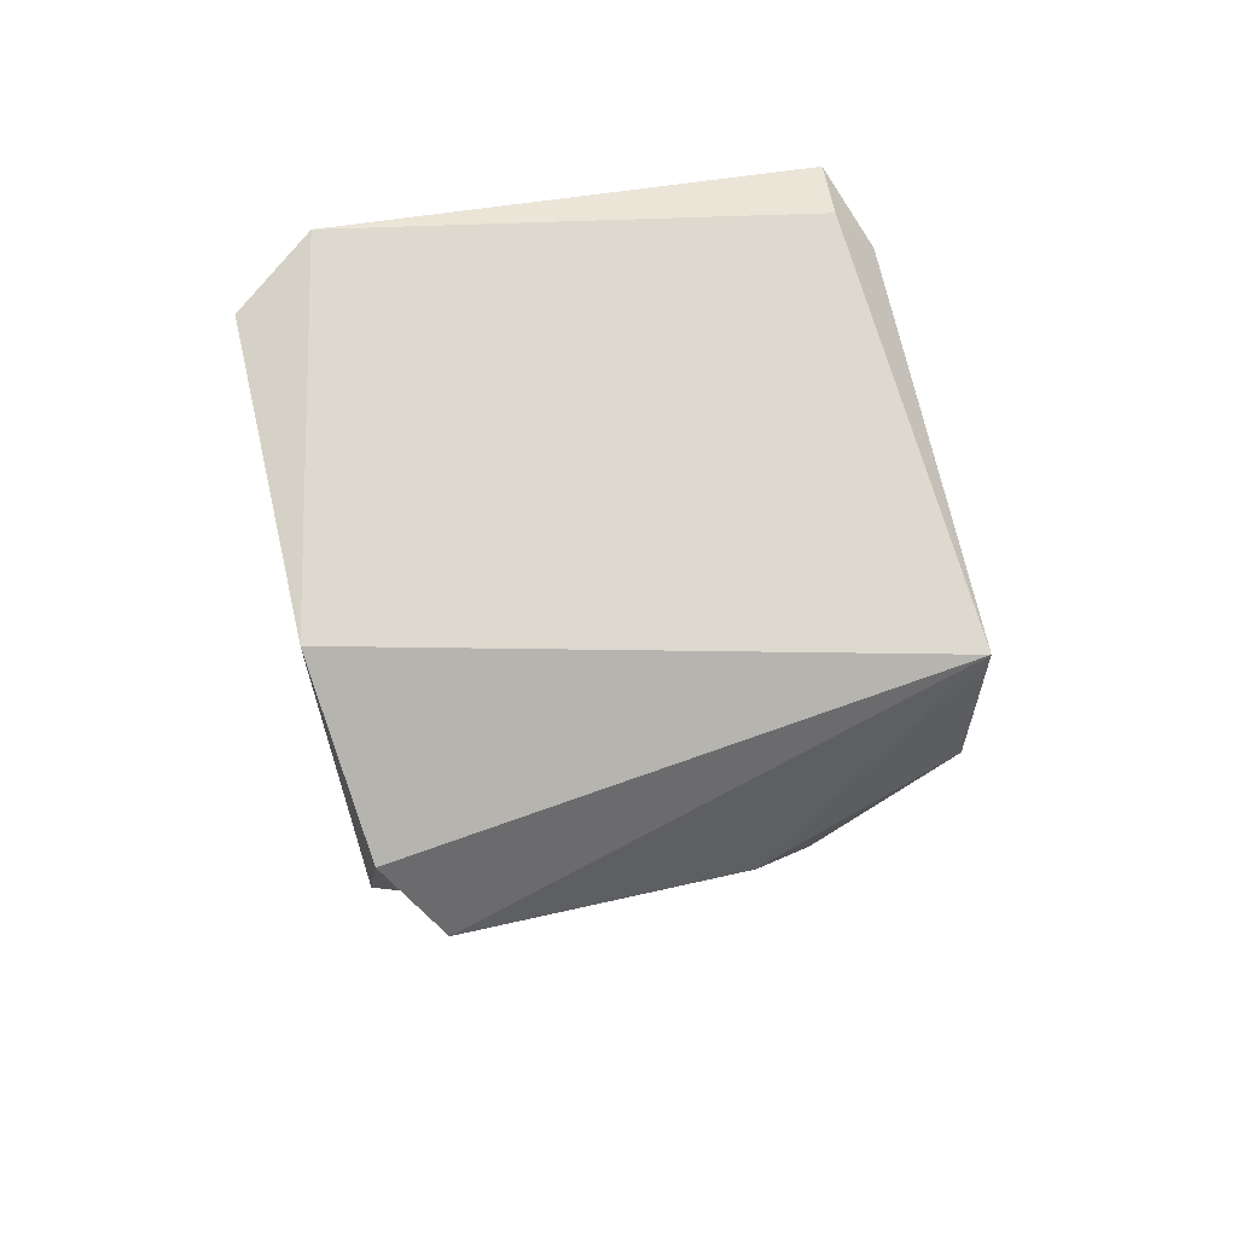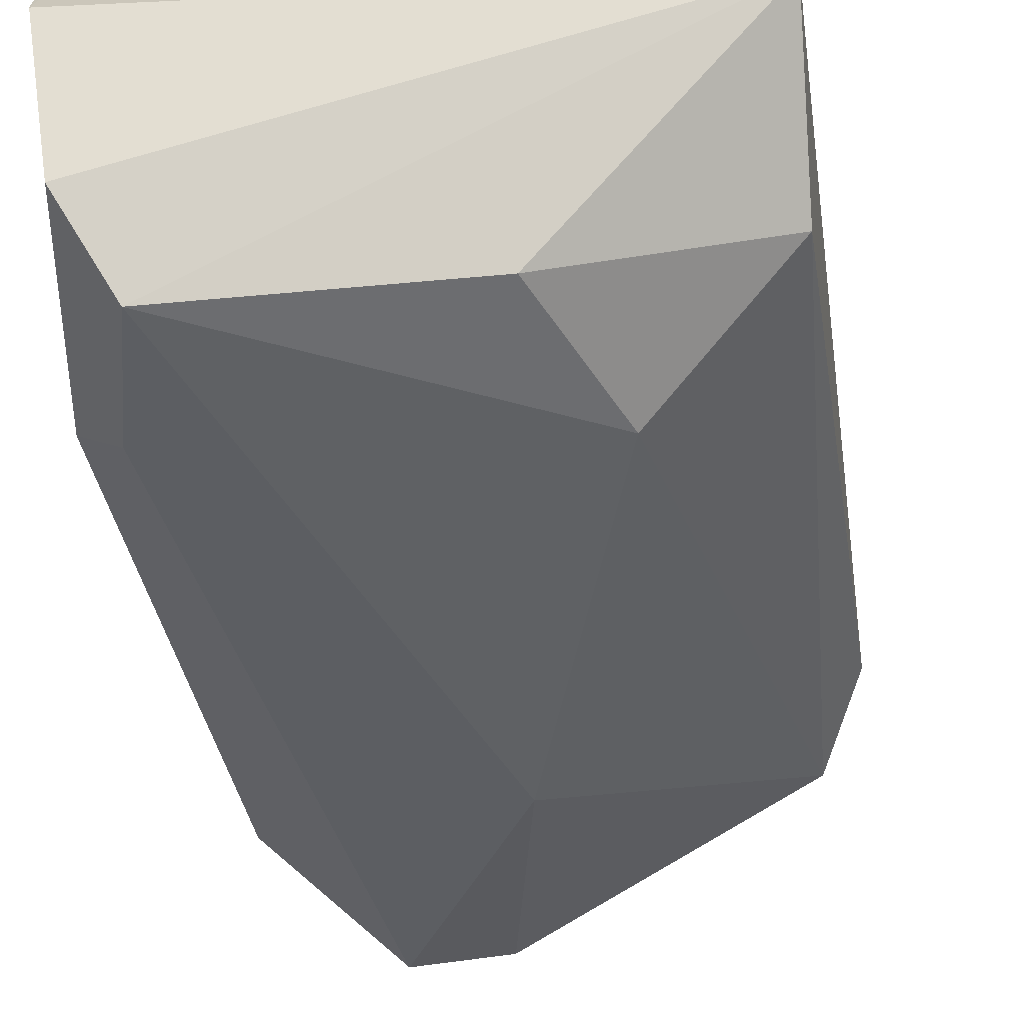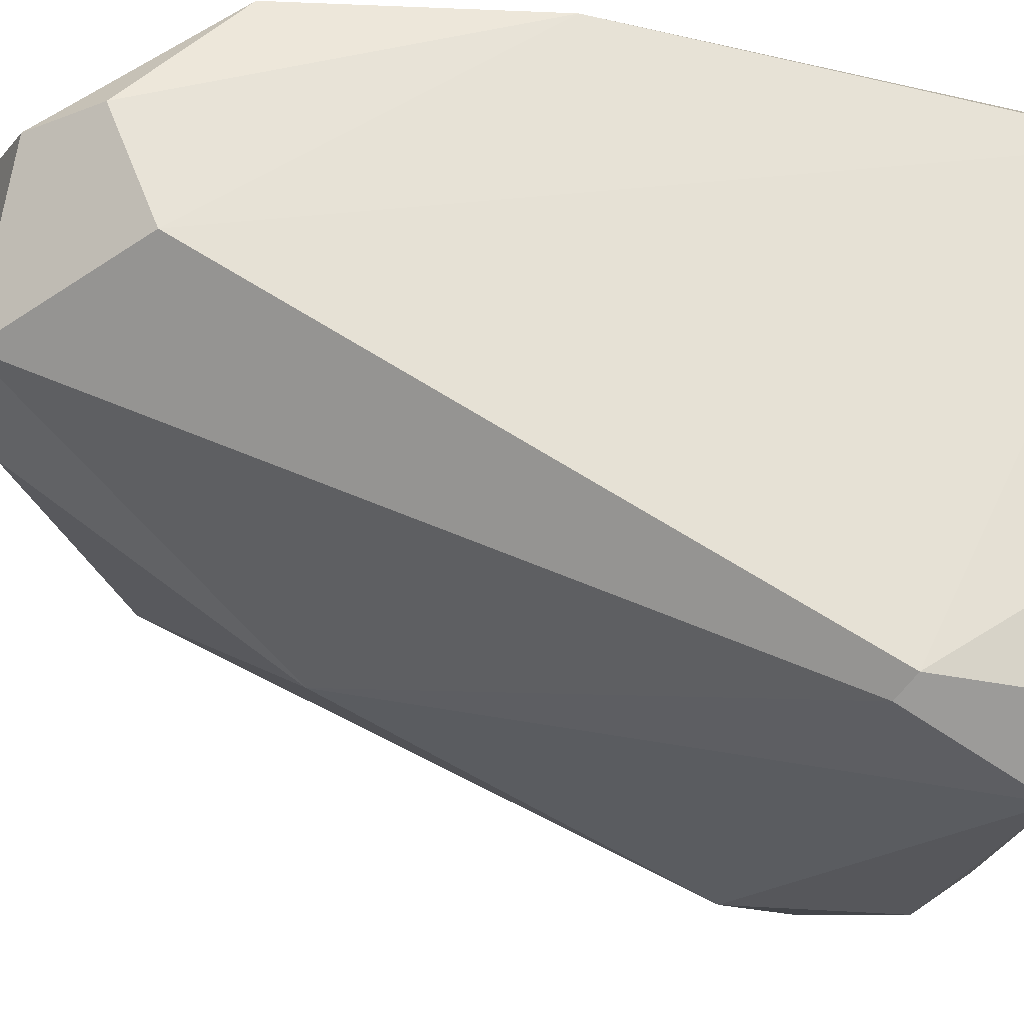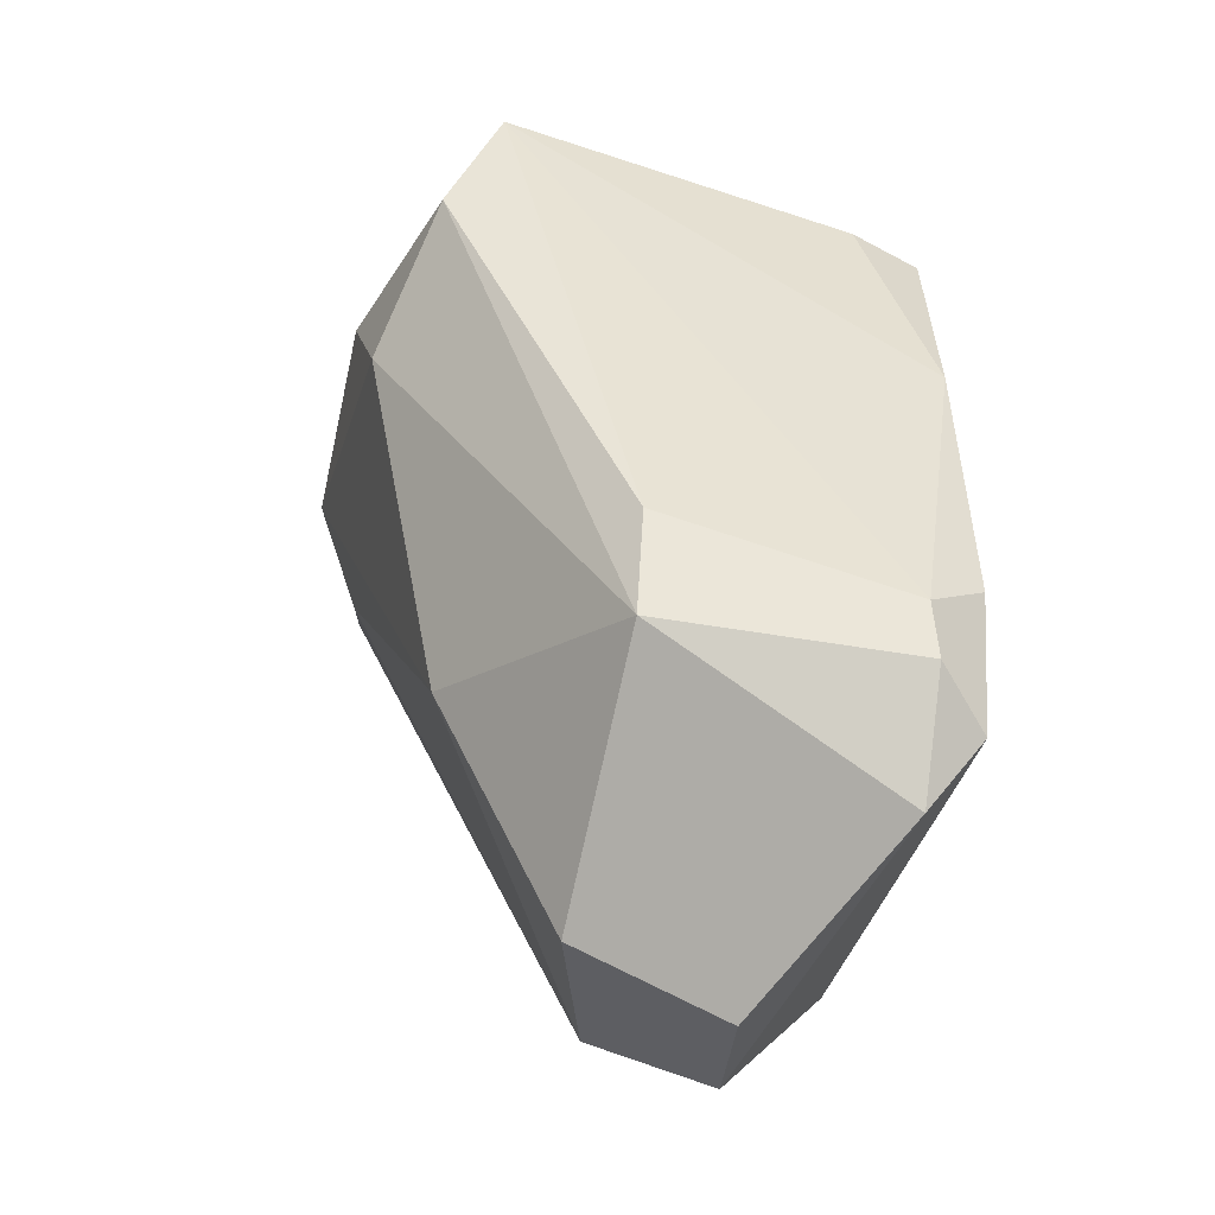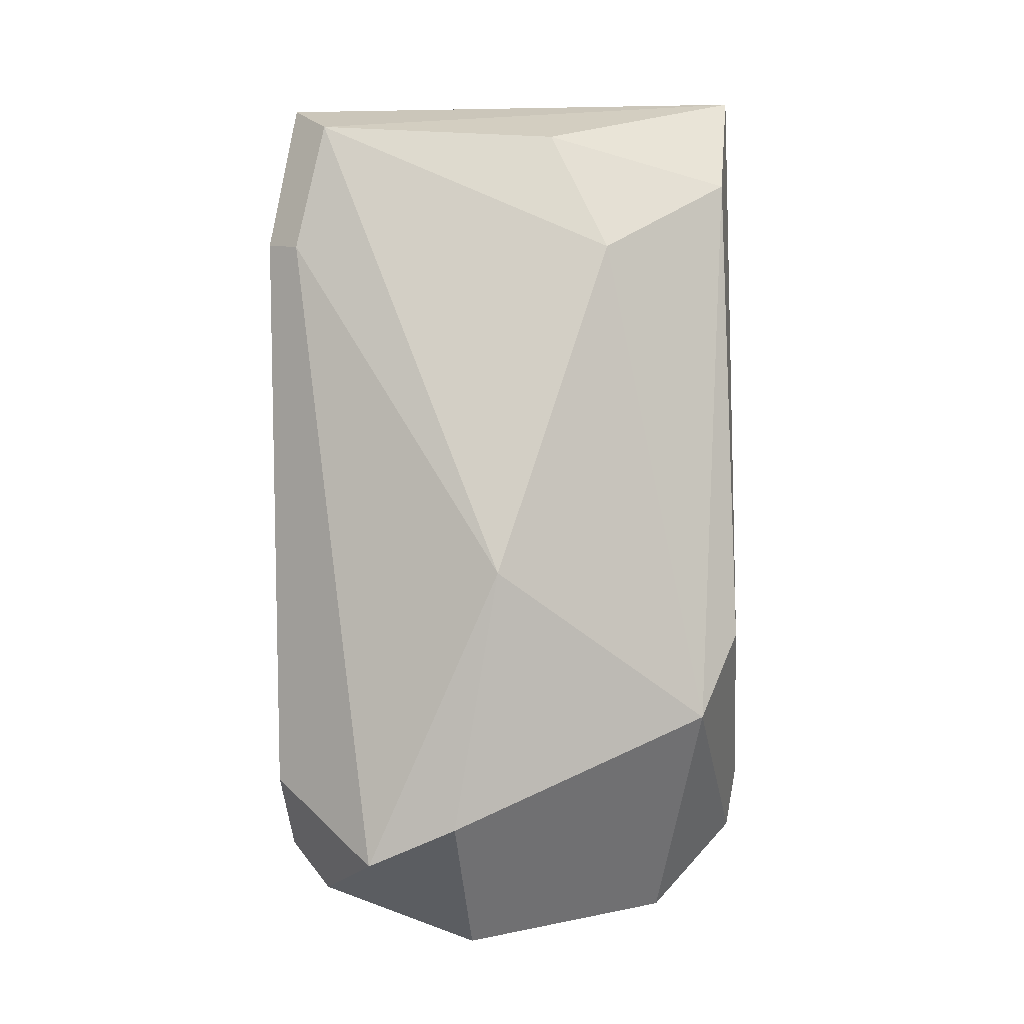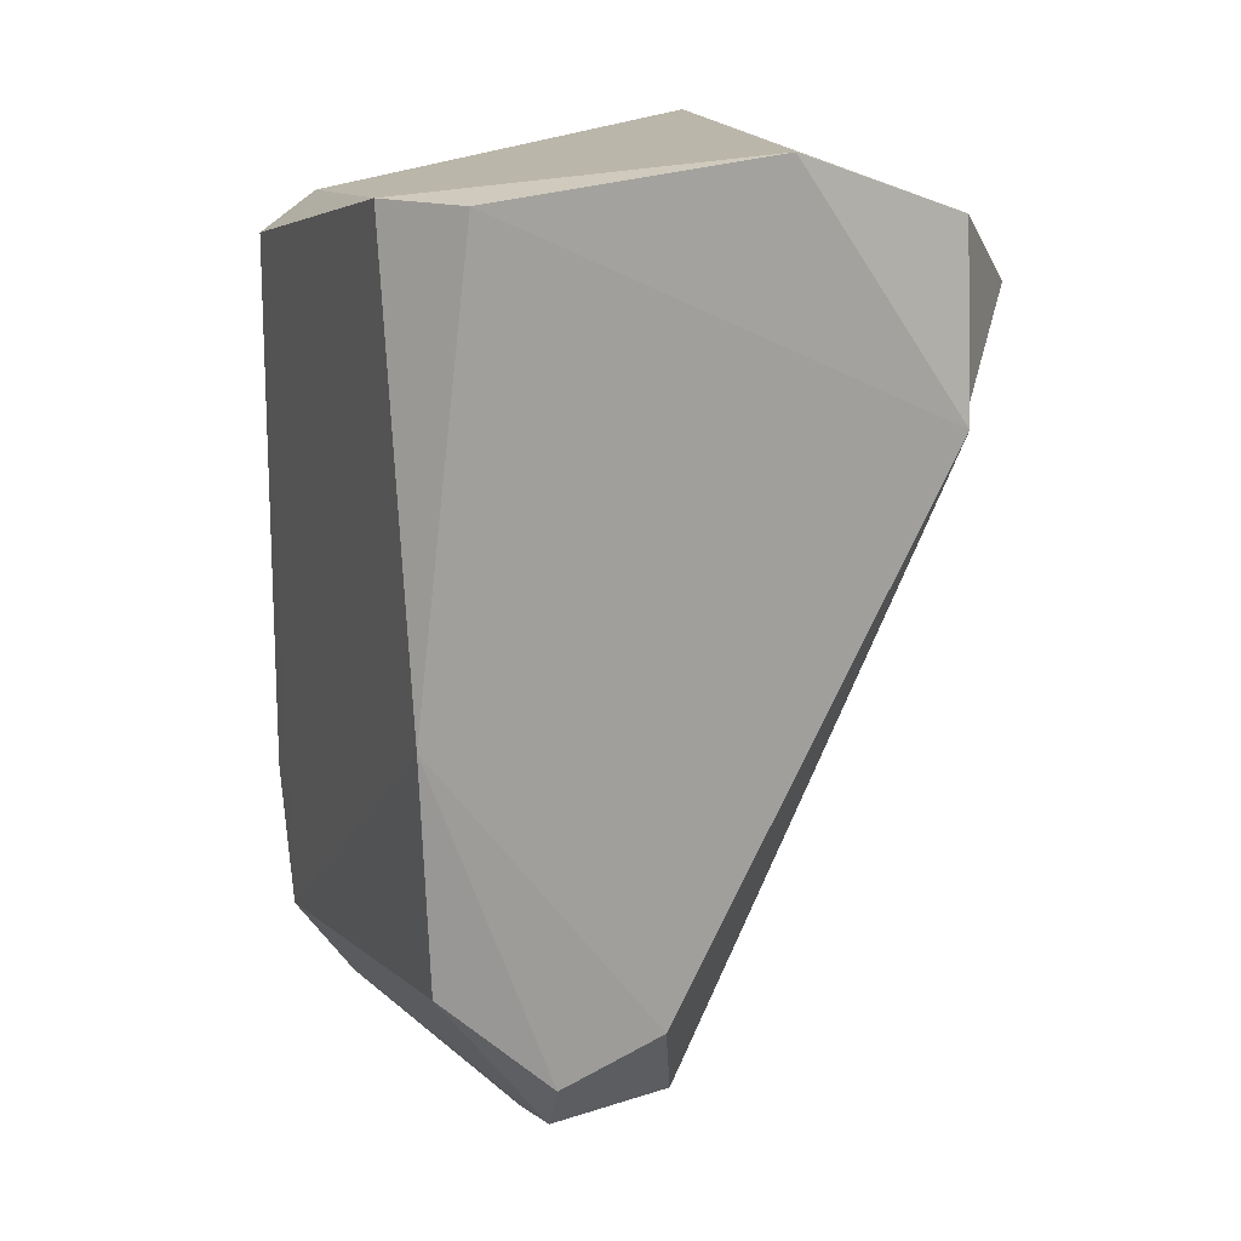
<metadata>
{"format":"obj","ext":"obj","renderer":"f3d","projection":"perspective","resolution":1024,"background":"white","views":[{"elev":79.8,"azim":-11.7,"up":"+Z"},{"elev":-61.4,"azim":9.1,"up":"+Y"},{"elev":-26.6,"azim":-102.0,"up":"+Y"},{"elev":-50.8,"azim":78.0,"up":"+Z"},{"elev":-27.0,"azim":2.4,"up":"+Z"},{"elev":17.5,"azim":-110.7,"up":"+Z"}]}
</metadata>
<code>
o foo
v 0.07415 -0.9123 0.347
v 0.3376 -0.7623 0.5139
v -0.2515 -0.9173 0.3711
v -0.3318 -0.619 0.5384
v -0.3386 -0.2587 0.5002
v -0.2456 -0.185 0.5002
v -0.00746 -0.7601 -0.2683
v -0.3361 -0.477 -0.4574
v -0.3302 -0.3462 -0.5097
v -0.2756 -0.3546 -0.5813
v -0.3149 -0.2059 -0.3781
v 0.304 -0.1856 0.3875
v -0.0608 -0.3897 -0.6736
v 0.2076 -0.248 -0.581
v -0.3357 -0.1894 -0.07505
v -0.1957 -0.5383 -0.6082
v 0.1502 -0.8886 0.1734
v 0.3191 -0.8325 0.3108
v -0.306 -0.8407 0.4592
v 0.2716 -0.5735 -0.4089
v 0.312 -0.1818 -0.3178
v 0.339 -0.2864 0.3843
v -0.07403 -0.5851 -0.5739
v 0.2469 -0.1804 -0.4899
v 0.3191 -0.251 -0.4582
v 0.3243 -0.5765 -0.2848
v 0.3444 -0.1958 0.06125
v 0.2983 -0.2566 0.4375
v -0.3338 -0.8384 0.2225
v 0.3351 -0.2591 -0.3789
v -0.2935 -0.8507 0.2105
f 15 8 5
f 13 23 16 10
f 28 12 6
f 13 14 20 23
f 12 22 27
f 10 16 8 9
f 11 24 14 10
f 21 12 27
f 26 18 20
f 21 27 30
f 15 9 8
f 16 31 29 8
f 27 22 2
f 22 28 2
f 6 5 4
f 25 30 26 20
f 14 25 20
f 6 15 5
f 12 28 22
f 24 11 15
f 11 9 15
f 11 10 9
f 14 13 10
f 24 21 30 25
f 24 15 6 12
f 31 7 3
f 14 24 25
f 7 17 3
f 17 1 3
f 1 2 3
f 21 24 12
f 2 19 3
f 19 4 29
f 4 5 29
f 5 8 29
f 19 29 31 3
f 16 7 31
f 16 23 7
f 23 20 7
f 20 17 7
f 18 1 17
f 20 18 17
f 18 2 1
f 4 19 2
f 18 26 2
f 26 30 2
f 30 27 2
f 6 4 2 28

</code>
